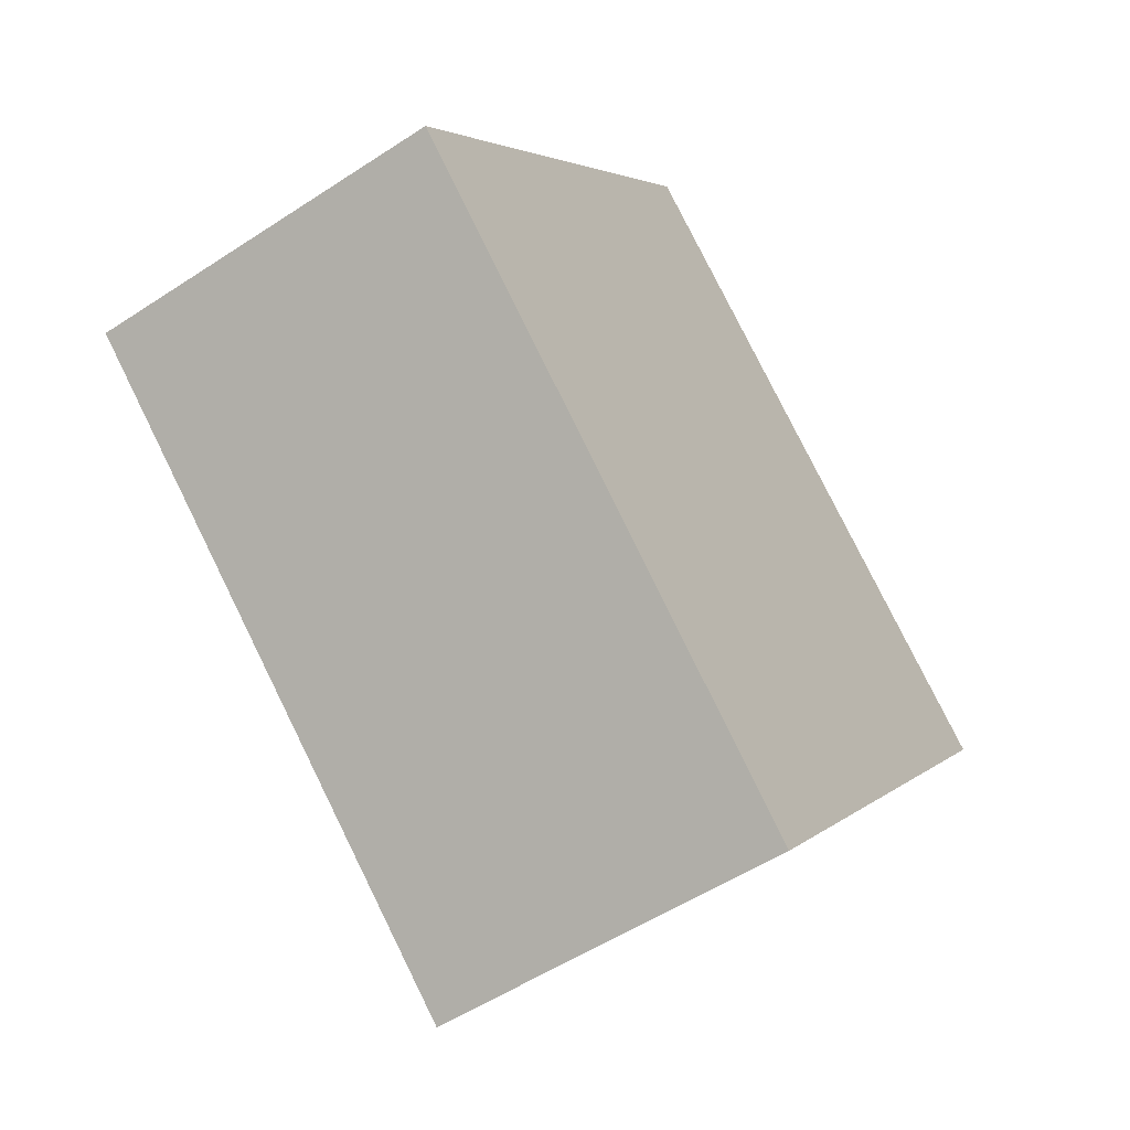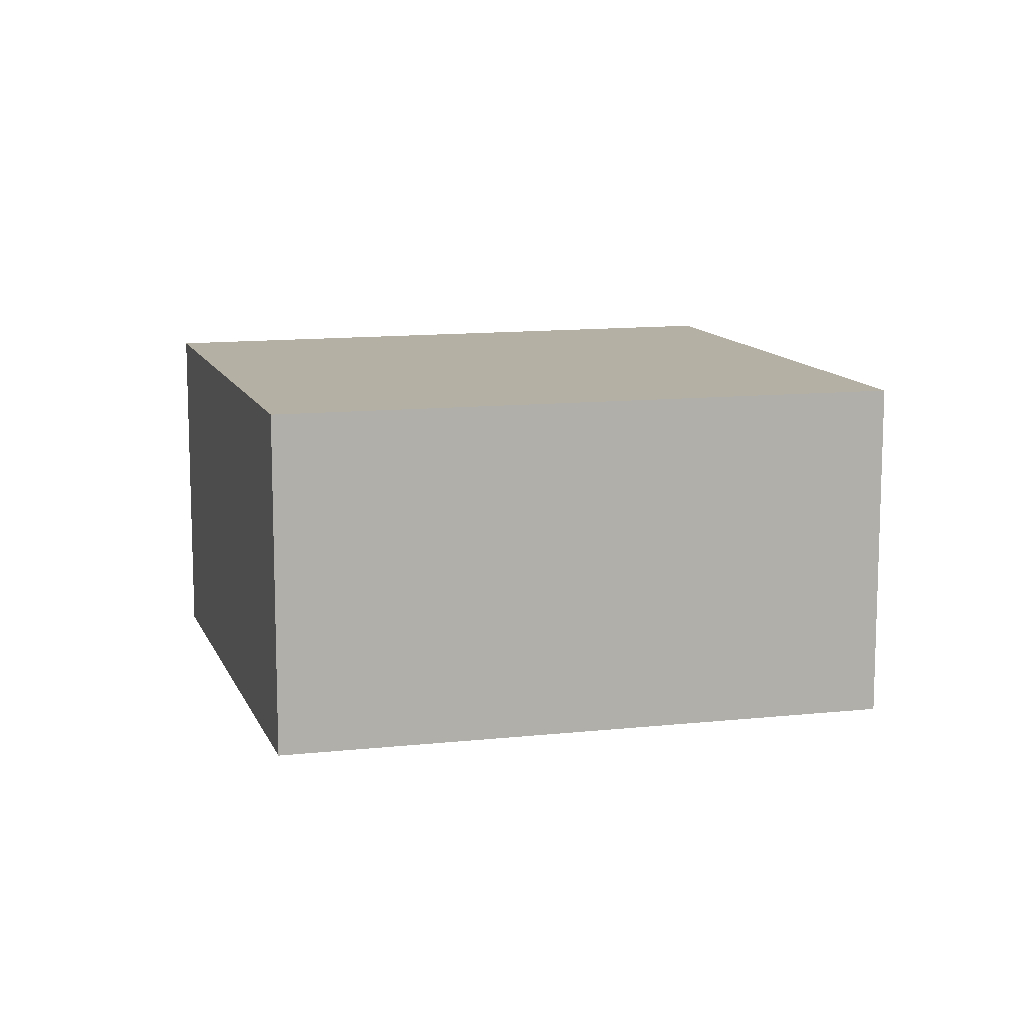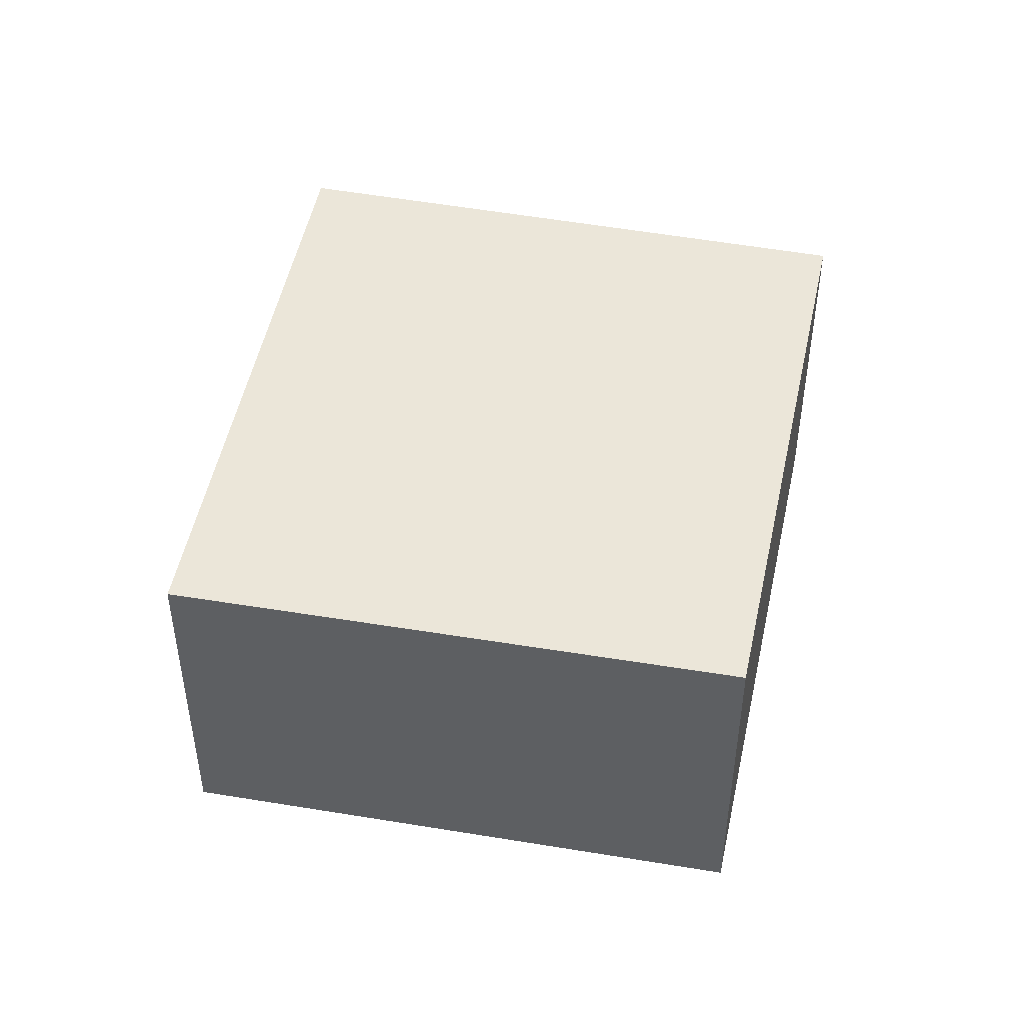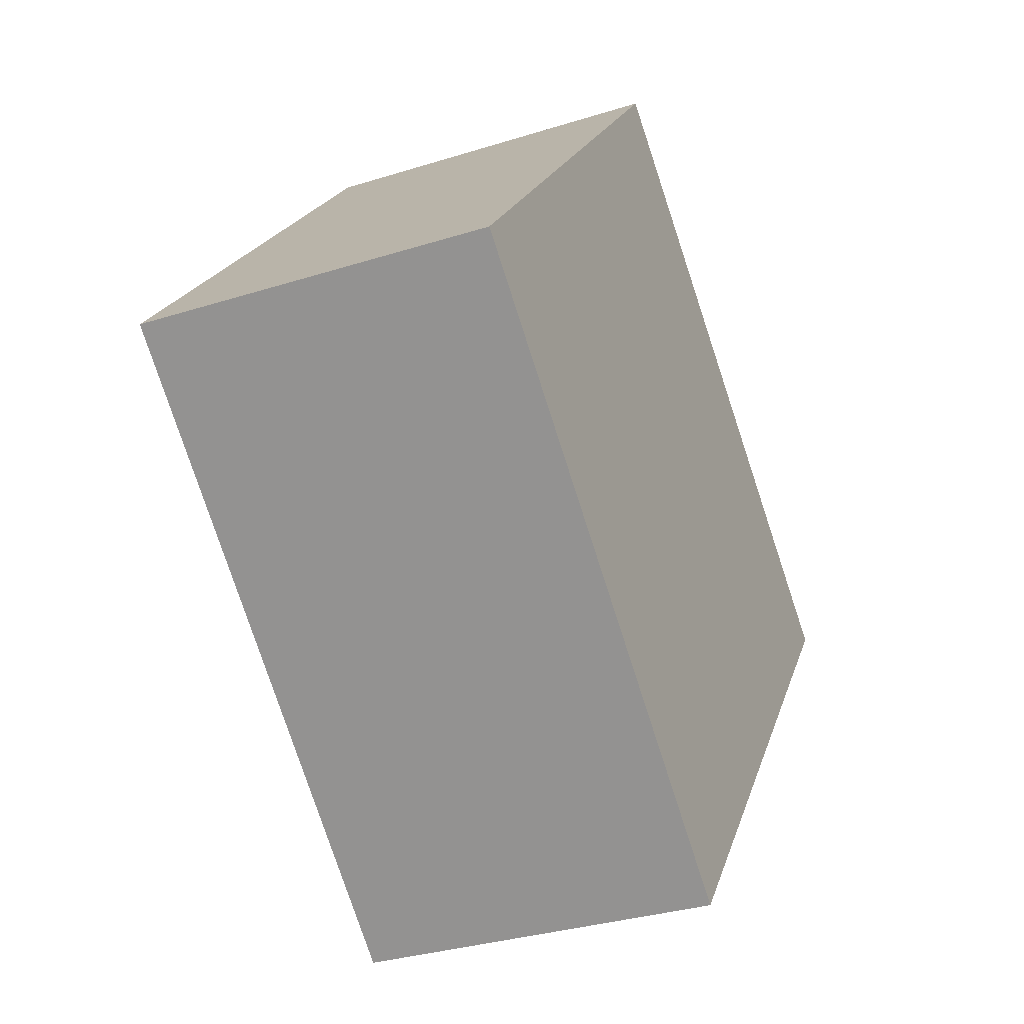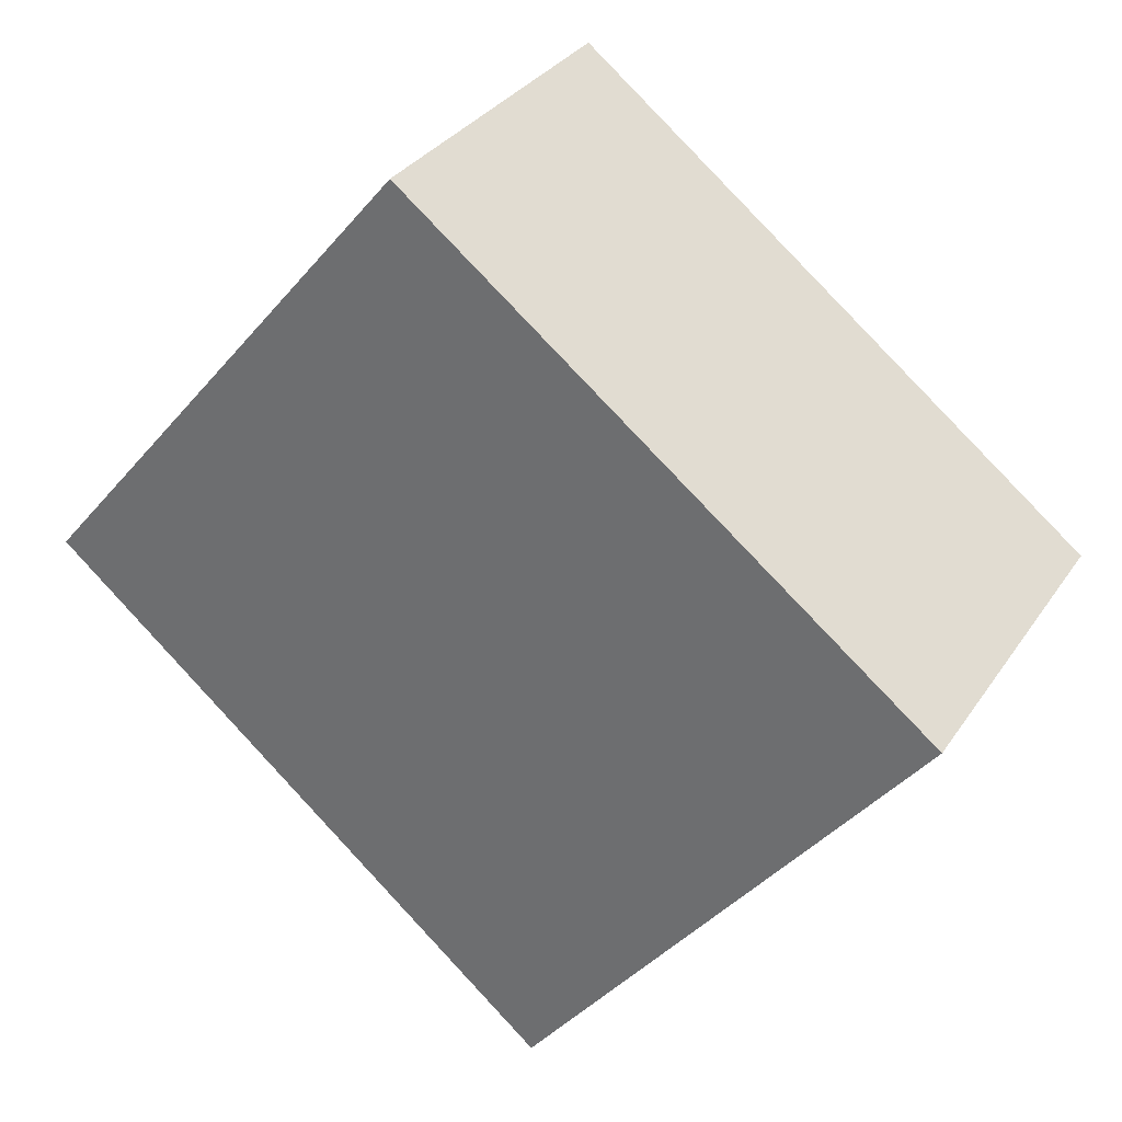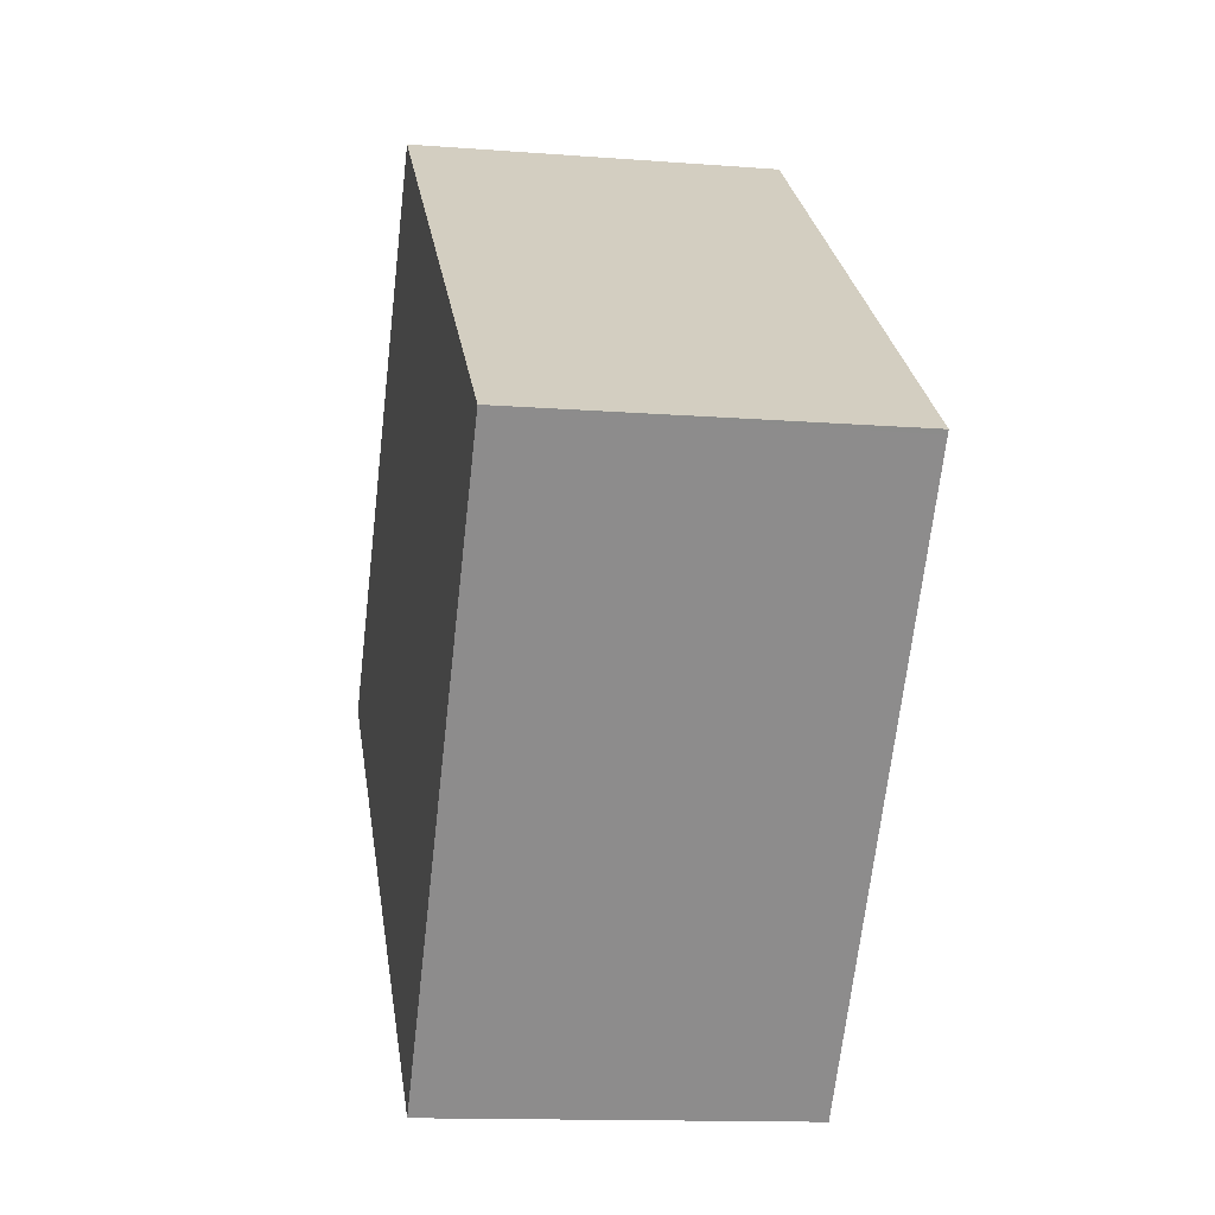
<metadata>
{"format":"obj","ext":"obj","renderer":"f3d","projection":"perspective","resolution":1024,"background":"white","views":[{"elev":-52.8,"azim":-54.7,"up":"+Z"},{"elev":11.5,"azim":23.6,"up":"+Y"},{"elev":47.5,"azim":-39.5,"up":"+Y"},{"elev":-32.5,"azim":-66.3,"up":"+Z"},{"elev":31.7,"azim":28.1,"up":"+Z"},{"elev":-13.0,"azim":79.8,"up":"+Z"}]}
</metadata>
<code>
v  8.737 3.429 0.485
v  7.763 3.429 1.31
v  8.766 3.429 0.521
v  4.978 3.429 -4.217
v  3.746 3.429 4.47
v  0 3.429 2.1e-16
v  3.746 -2.737e-16 4.47
v  7.763 -8.021e-17 1.31
v  8.766 -3.19e-17 0.521
v  4.978 2.582e-16 -4.217
v  8.737 -2.97e-17 0.485
v  0 0 0
g defaultobject
f 1 2 3
f 2 1 4
f 2 4 5
f 5 4 6
f 7 2 5
f 2 7 8
f 2 8 3
f 3 8 9
f 9 1 3
f 1 9 4
f 4 9 10
f 10 9 11
f 10 6 4
f 6 10 12
f 12 5 6
f 5 12 7
f 8 11 9
f 11 8 10
f 10 8 7
f 10 7 12

</code>
